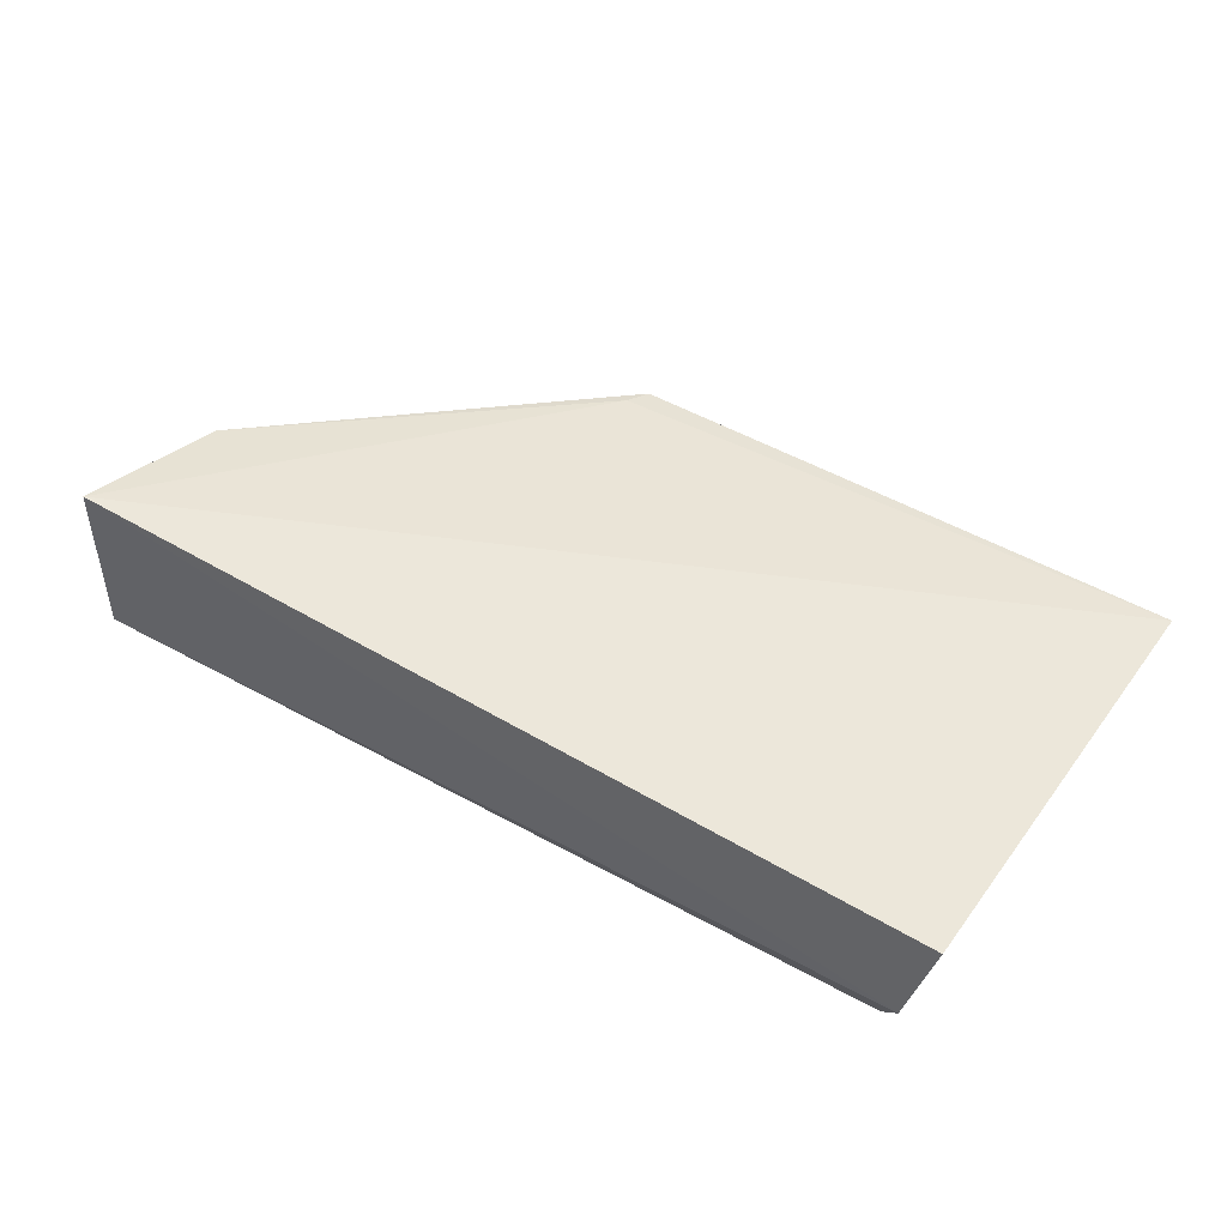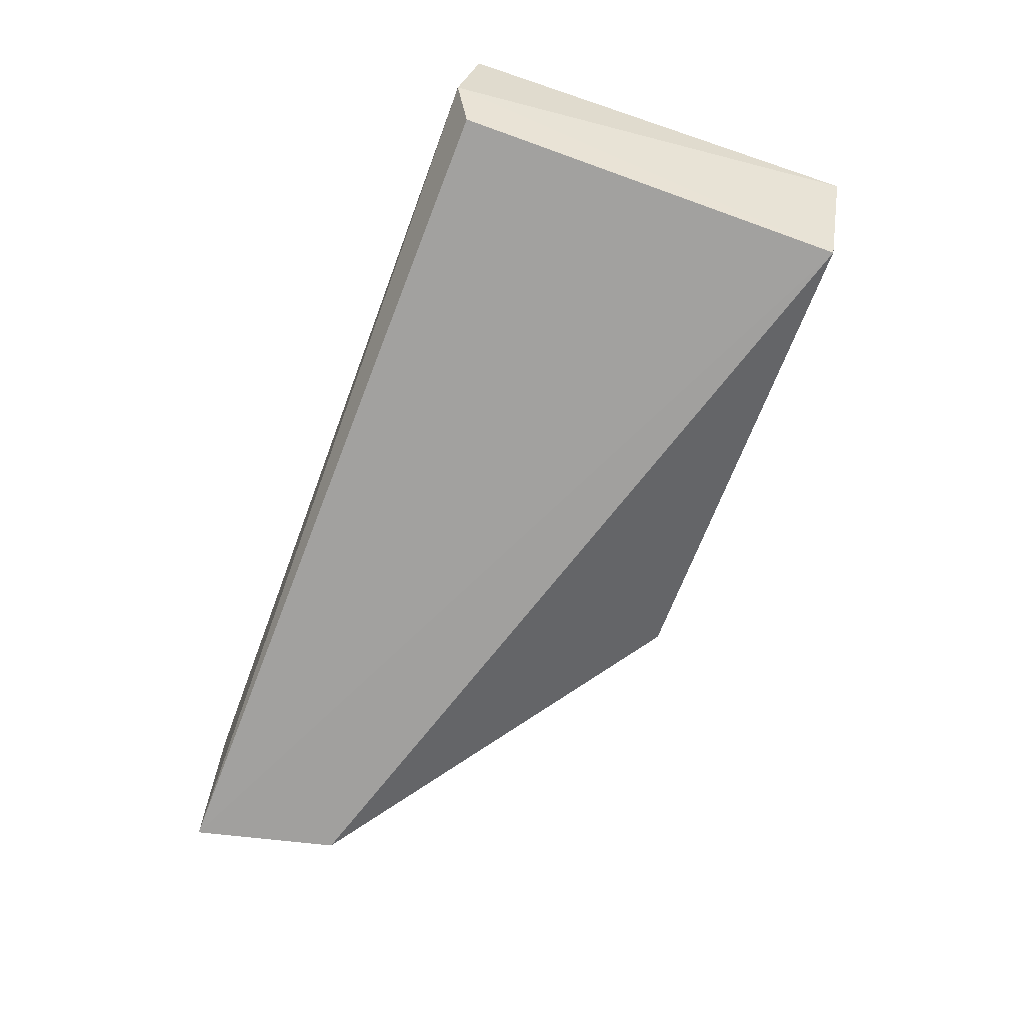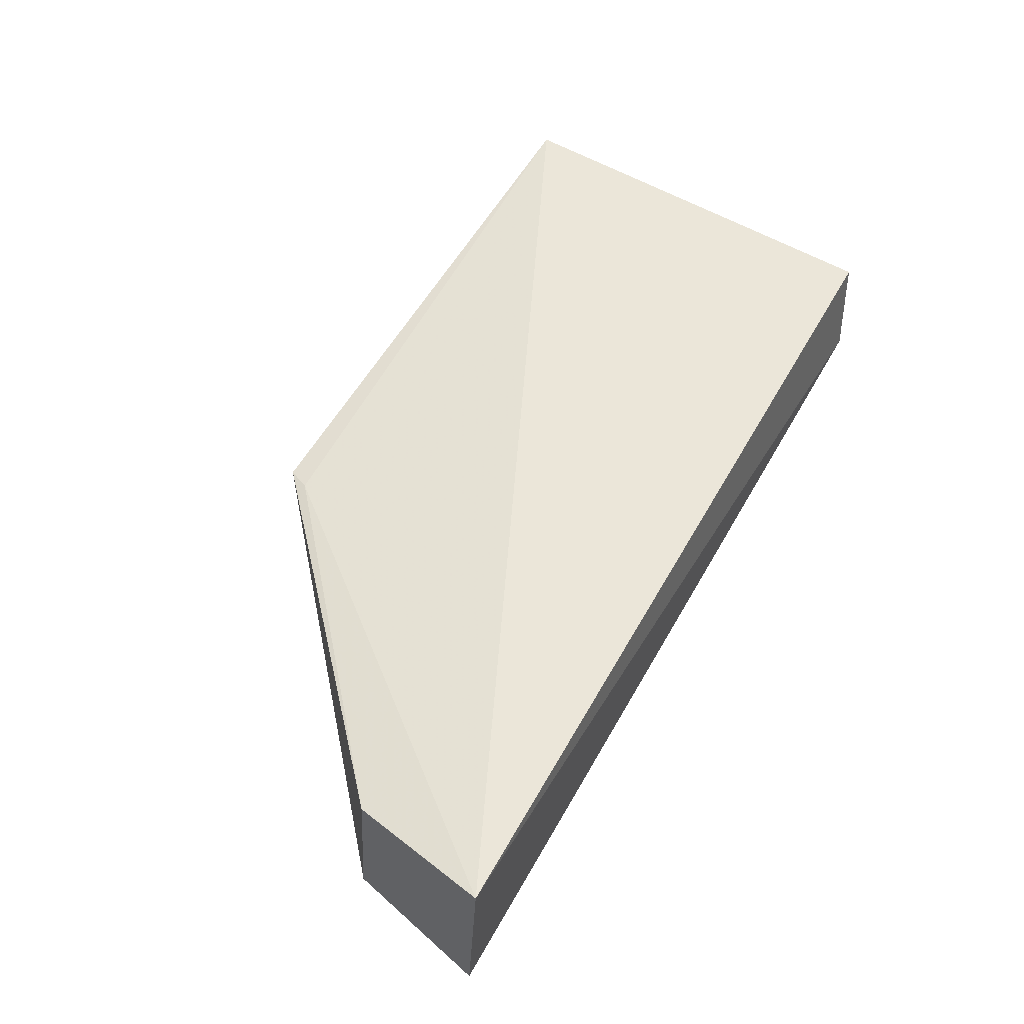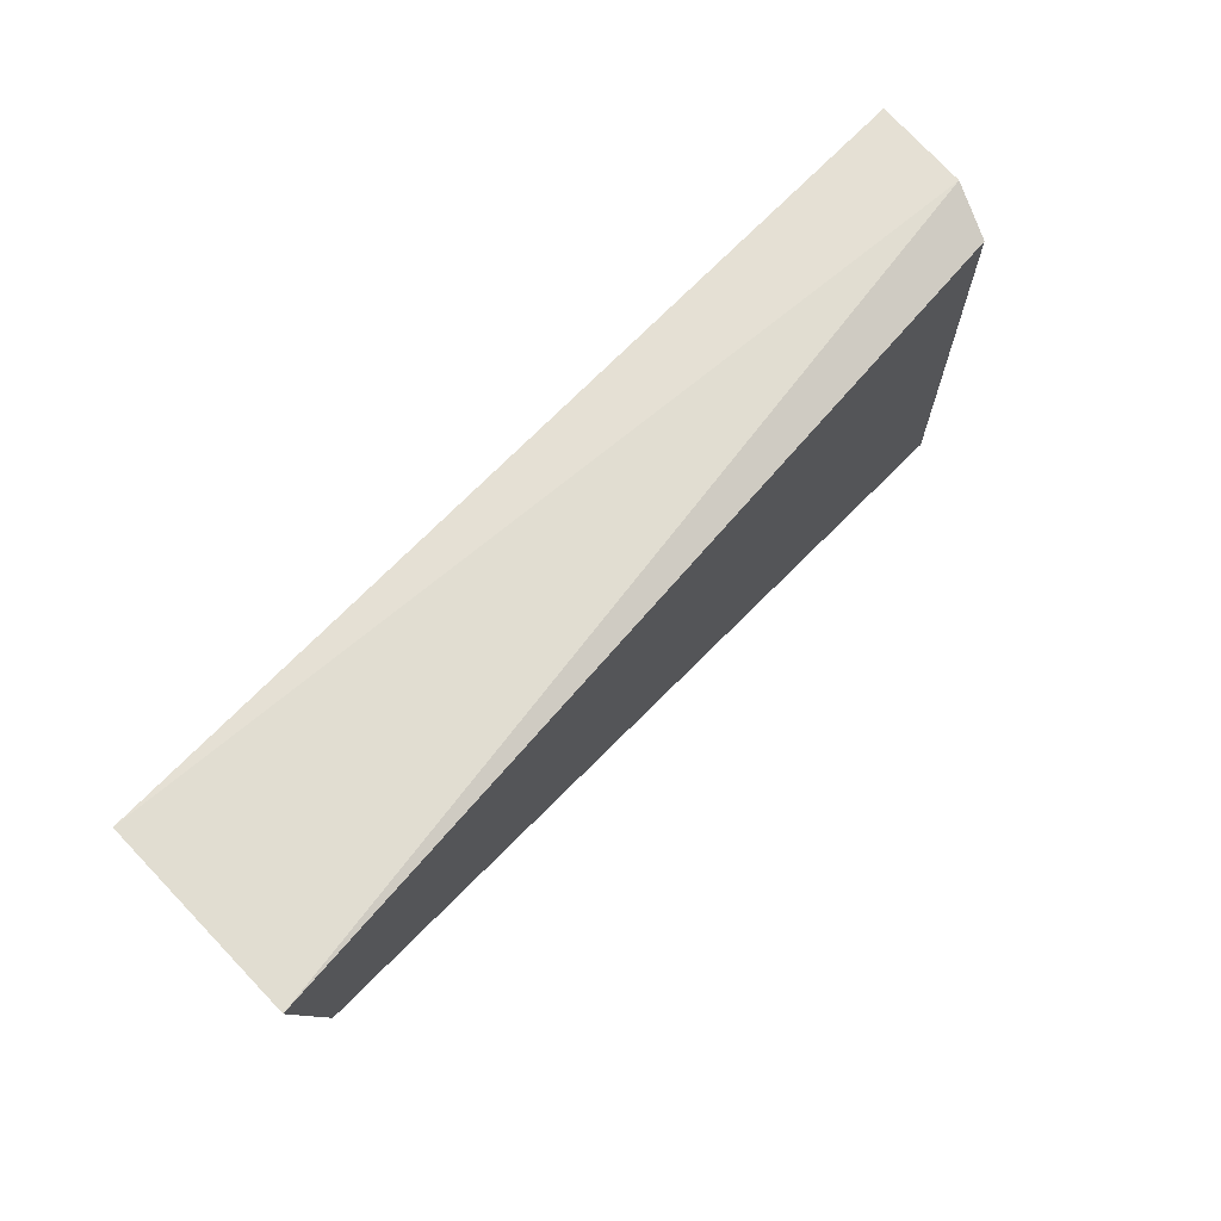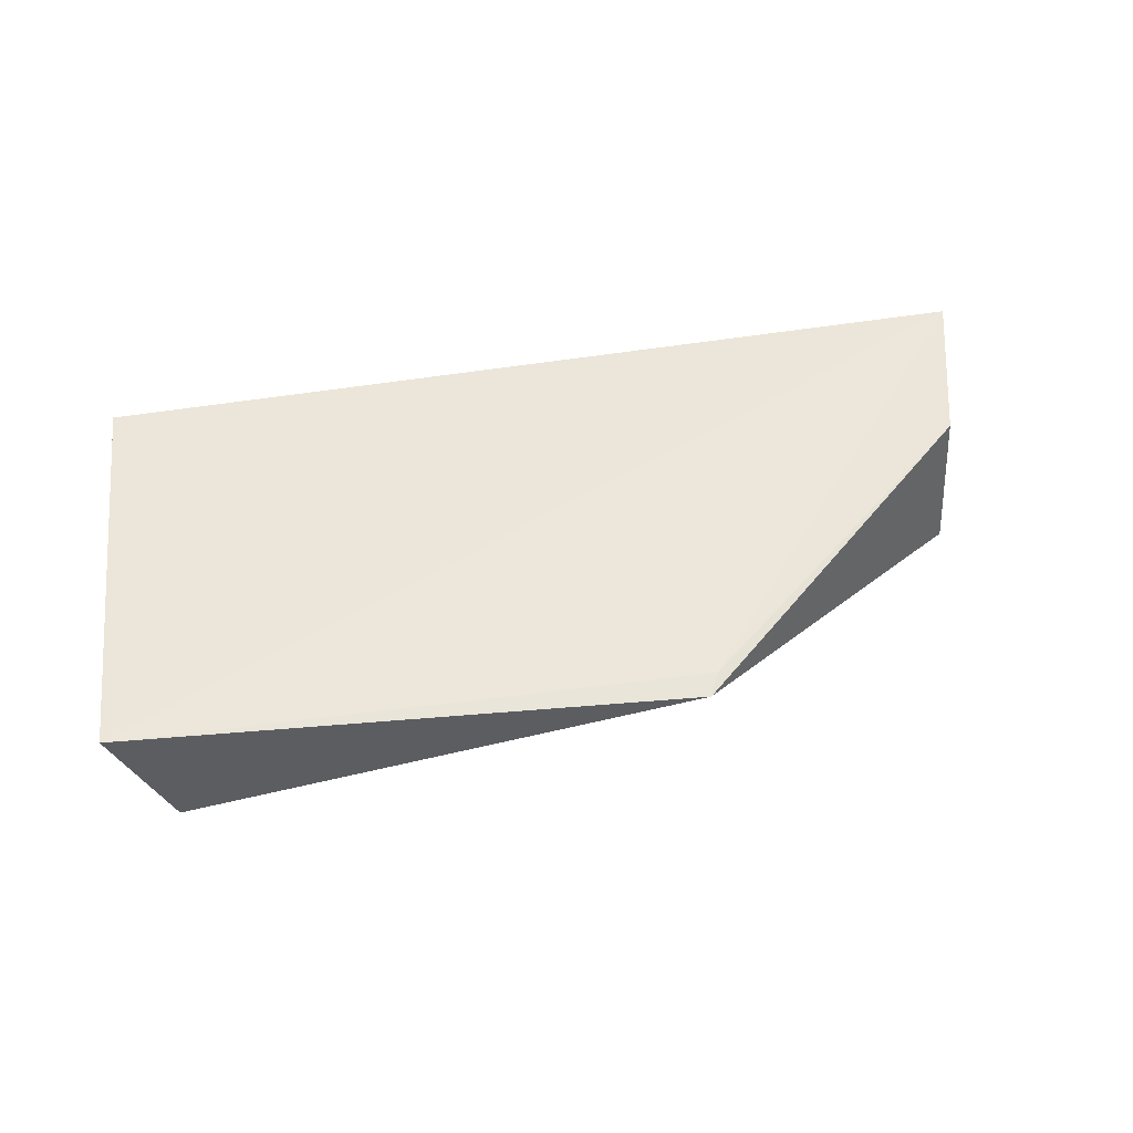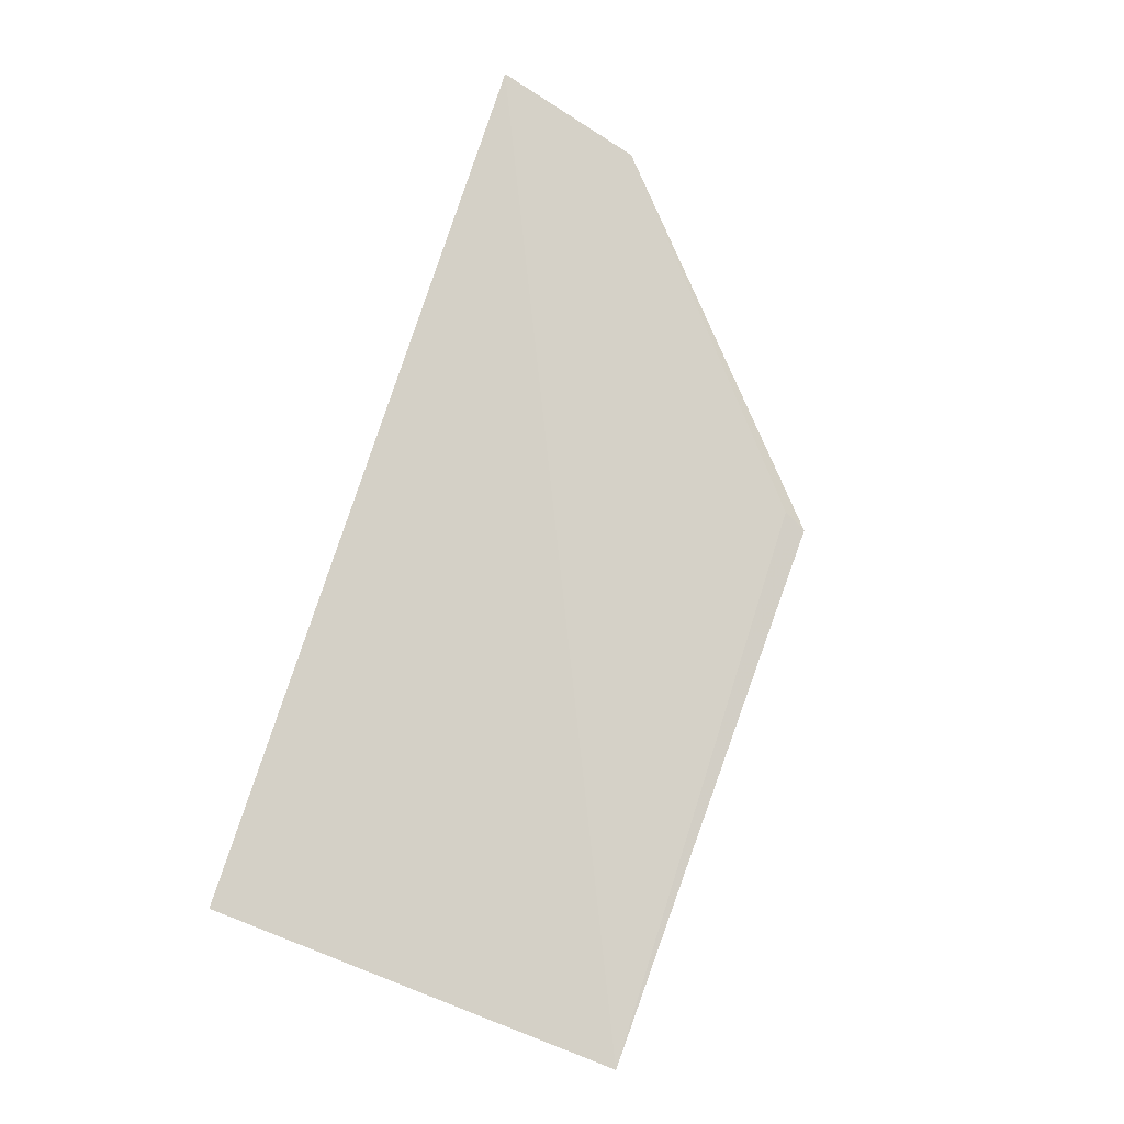
<metadata>
{"format":"obj","ext":"obj","renderer":"f3d","projection":"perspective","resolution":1024,"background":"white","views":[{"elev":51.4,"azim":-148.1,"up":"+Z"},{"elev":-70.5,"azim":-111.5,"up":"+Z"},{"elev":57.1,"azim":118.8,"up":"+Z"},{"elev":67.0,"azim":132.4,"up":"+Y"},{"elev":48.4,"azim":-9.9,"up":"+Z"},{"elev":79.7,"azim":-71.9,"up":"+Z"}]}
</metadata>
<code>
v 0.03753 0.07726 0.03499
v 0.03467 0.06473 0.03288
v 0.03861 0.0769 0.0184
v -0.03438 0.07707 0.02128
v -0.03985 0.04219 0.03329
v -0.03616 0.07869 0.02536
v 0.03562 0.06436 0.01901
v 0.0087 0.04246 0.03111
v -0.03798 0.07755 0.03371
v -0.0353 0.04251 0.02237
v 0.007737 0.04046 0.03071
f 6 1 3
f 6 3 4
f 7 1 2
f 7 3 1
f 8 2 1
f 8 1 5
f 9 6 5
f 9 5 1
f 9 1 6
f 10 6 4
f 10 5 6
f 10 4 3
f 10 3 7
f 11 7 2
f 11 2 8
f 11 10 7
f 11 8 5
f 11 5 10

</code>
